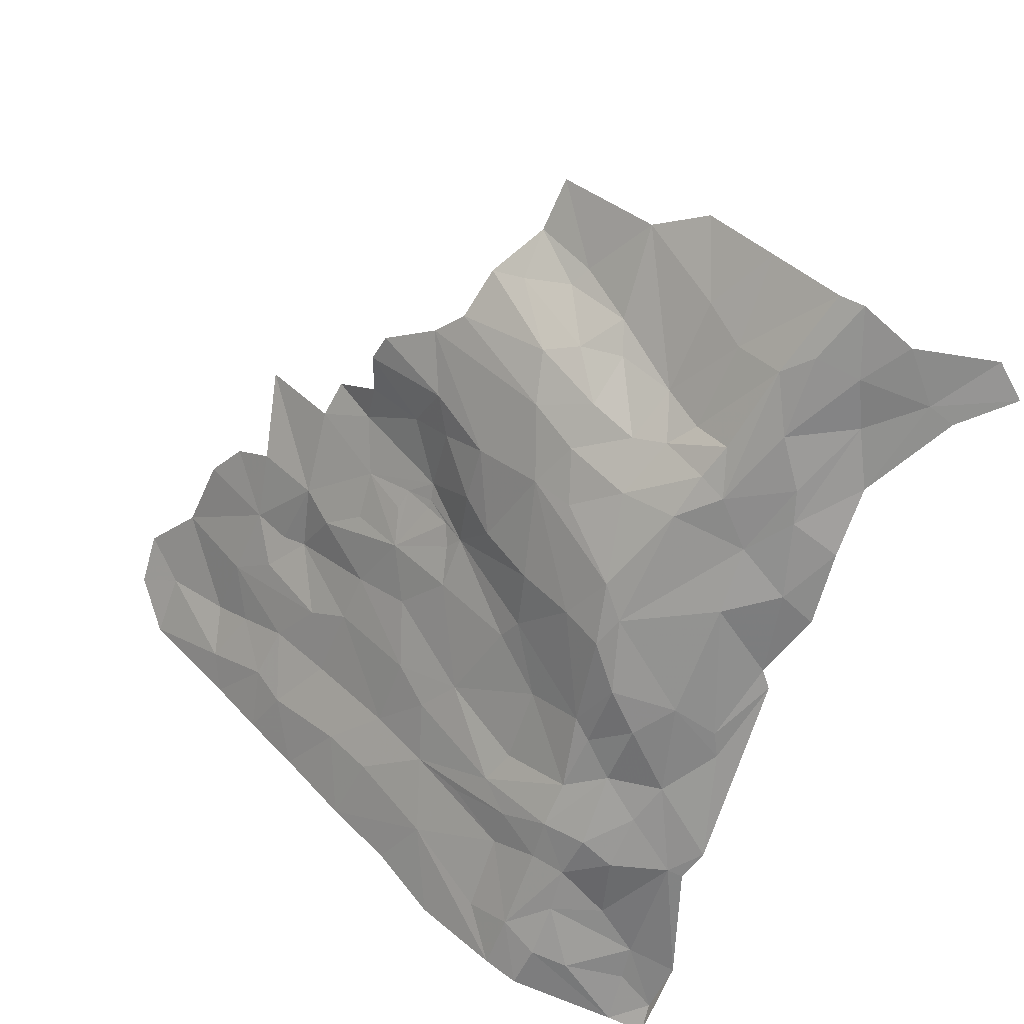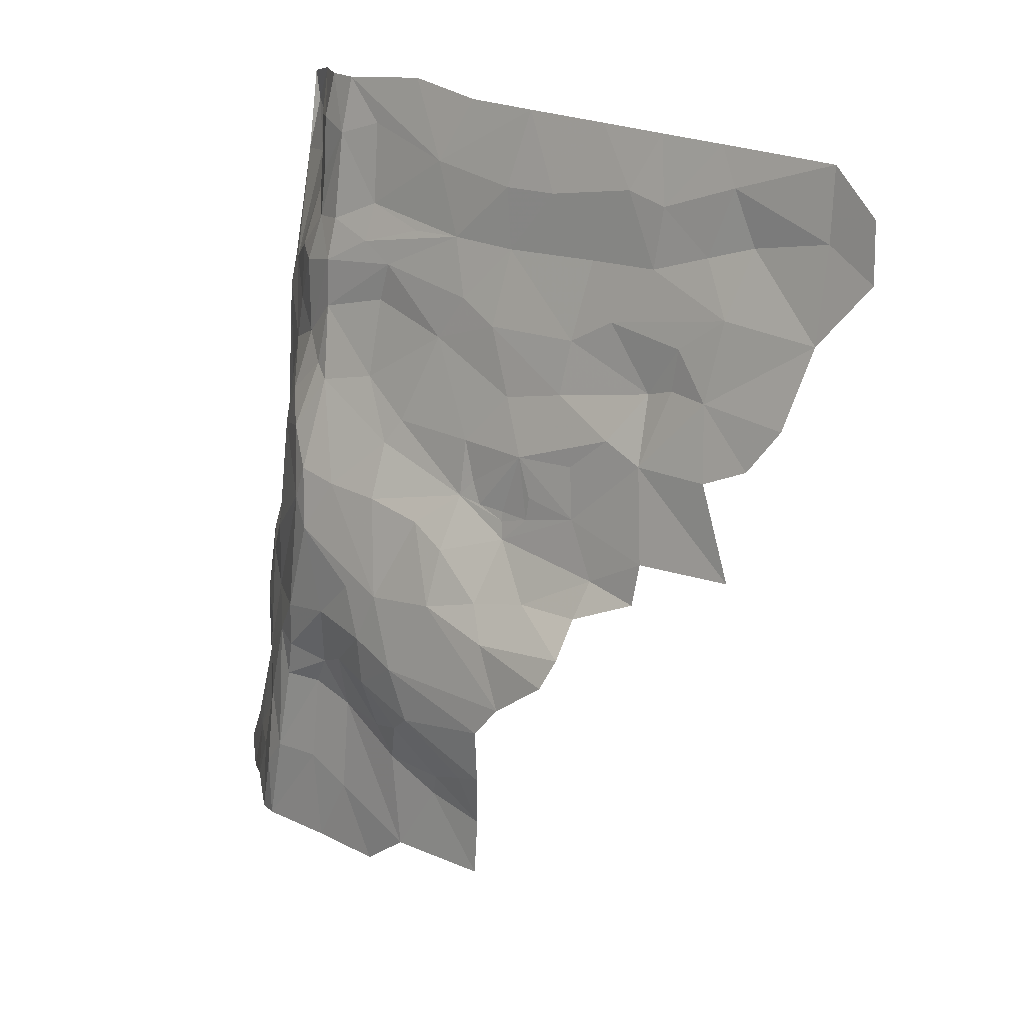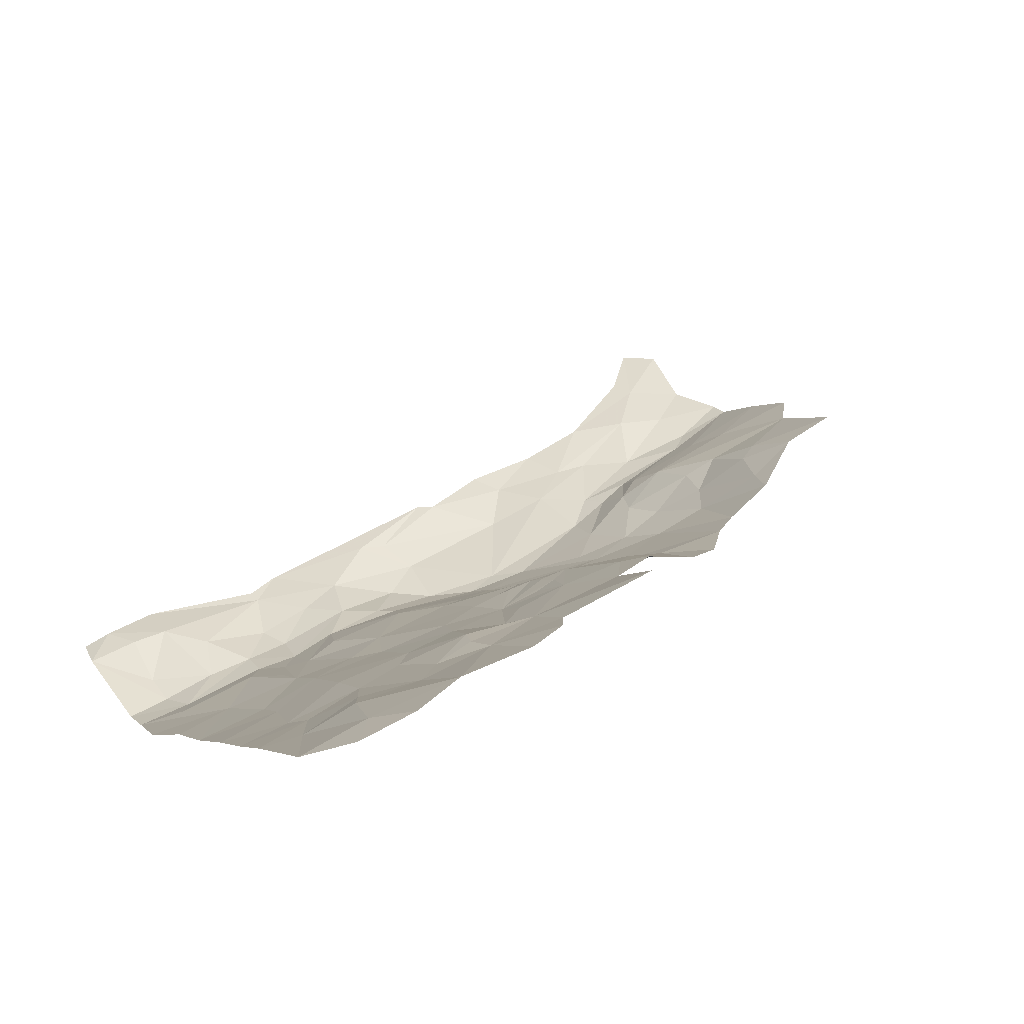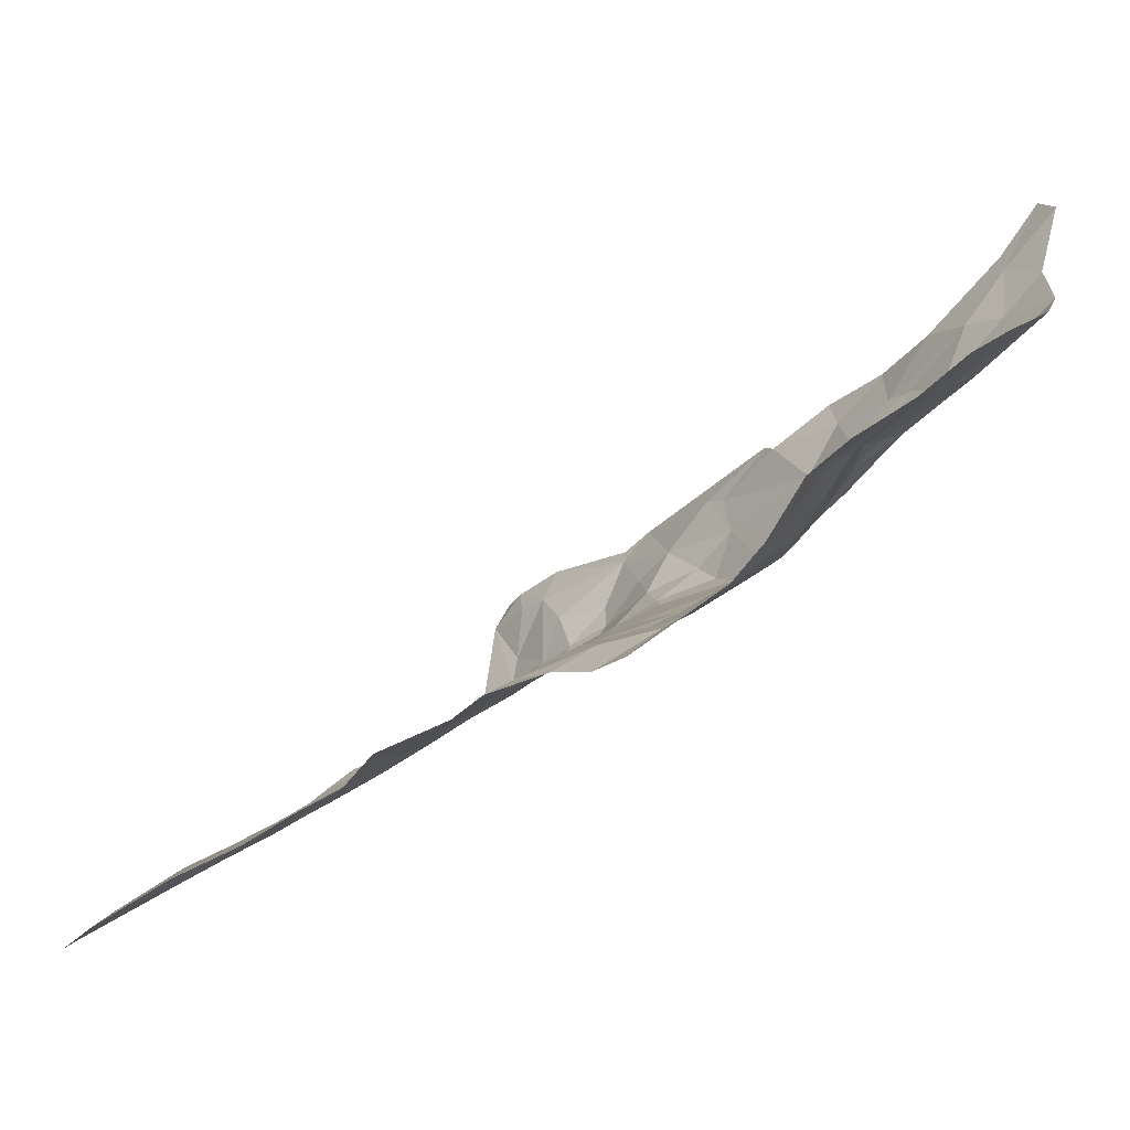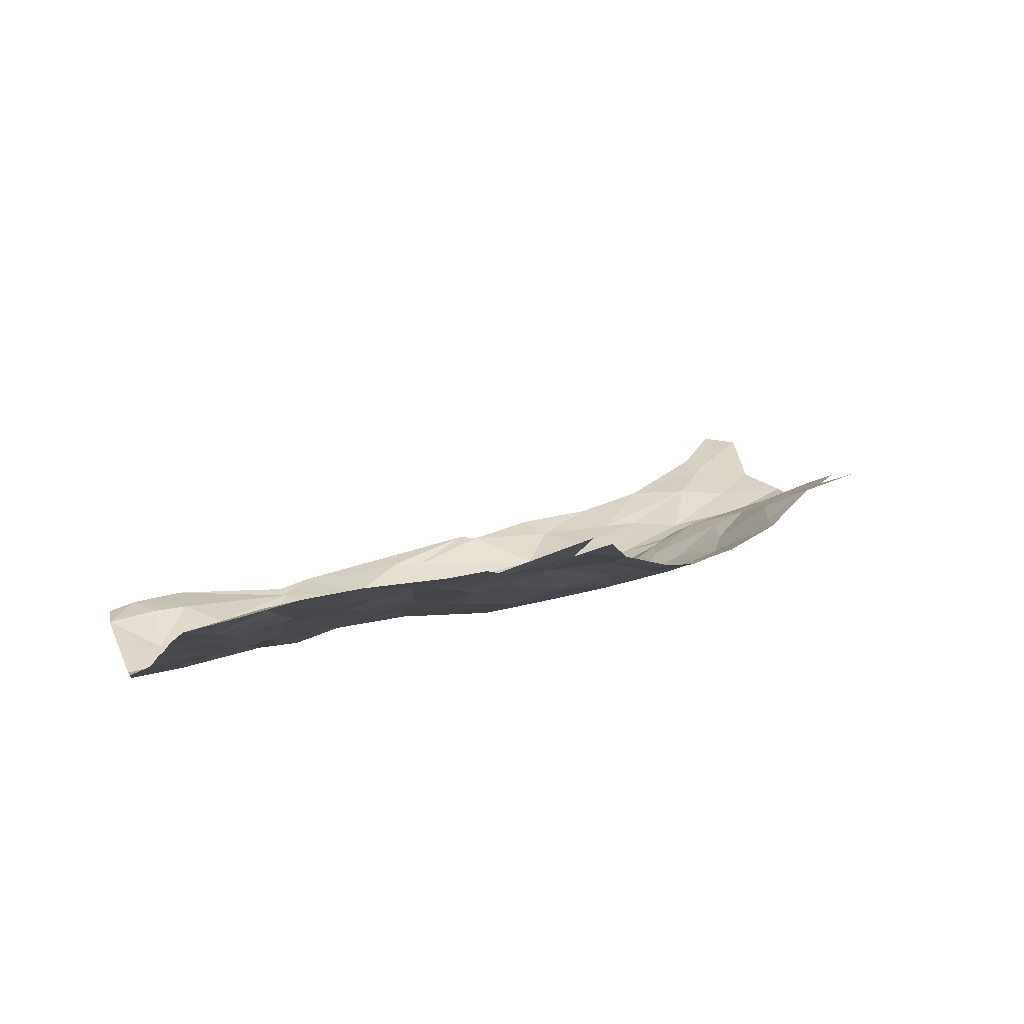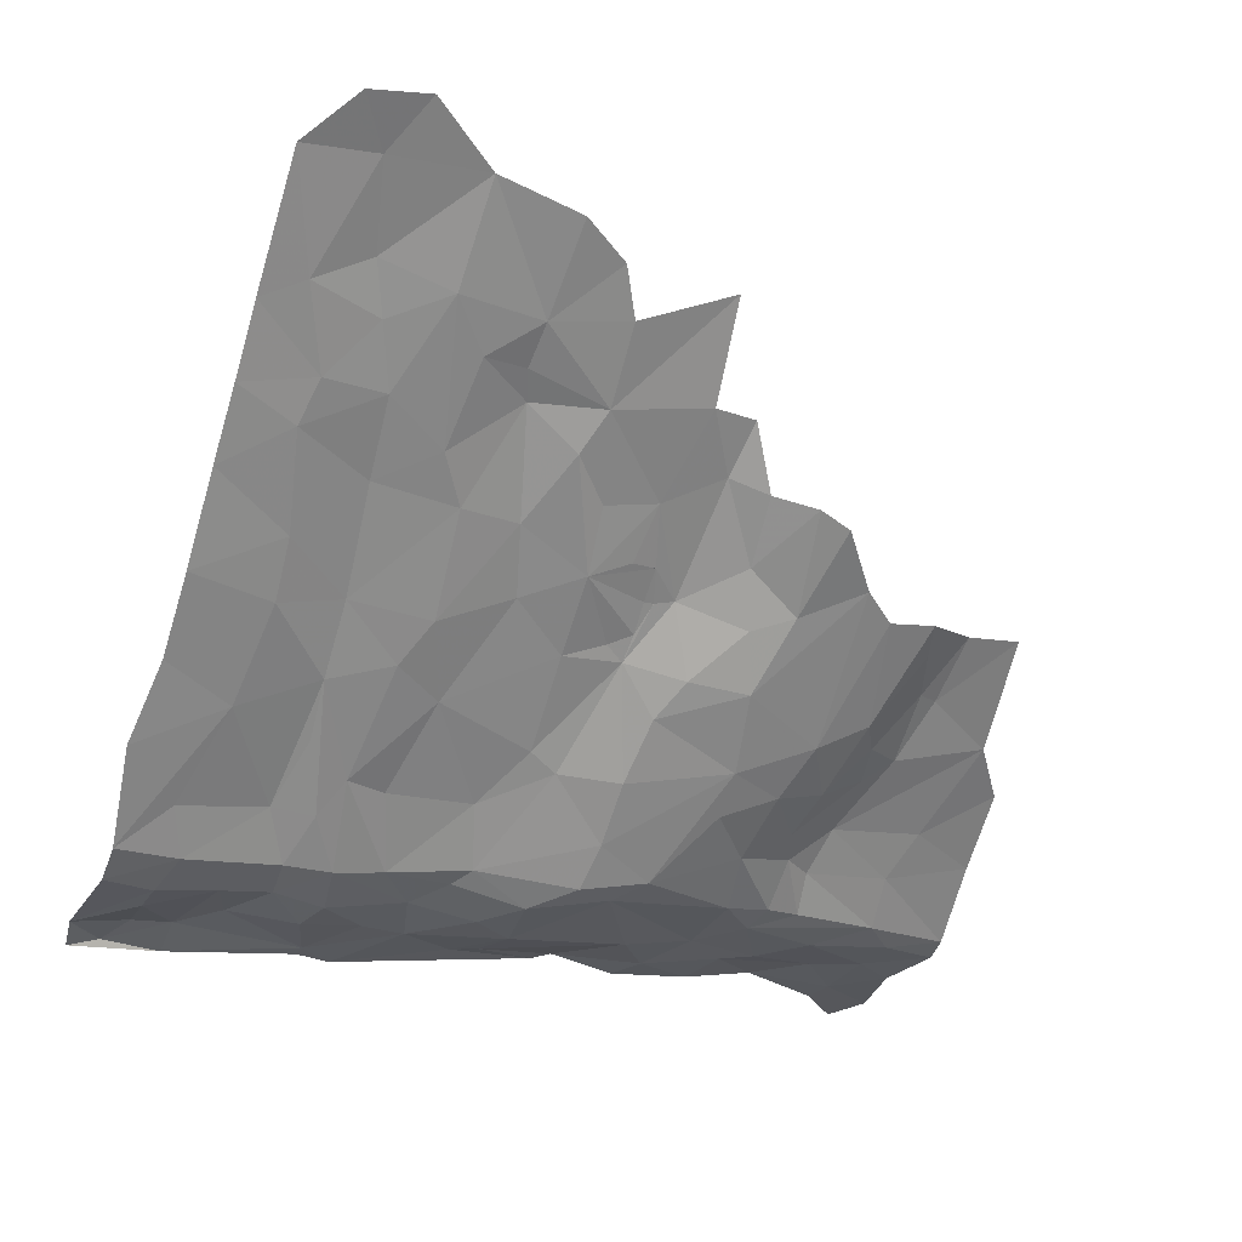
<metadata>
{"format":"obj","ext":"obj","renderer":"f3d","projection":"perspective","resolution":1024,"background":"white","views":[{"elev":-62.3,"azim":70.1,"up":"+Z"},{"elev":-76.9,"azim":-97.3,"up":"+Y"},{"elev":48.4,"azim":-32.5,"up":"+Z"},{"elev":-36.1,"azim":48.6,"up":"+Y"},{"elev":40.2,"azim":-20.0,"up":"+Z"},{"elev":-18.1,"azim":-25.0,"up":"+Z"}]}
</metadata>
<code>
v 66.74 -297.9 107.6
v 69.18 -298.1 108.2
v 73.91 -297.7 107.8
v 66.23 -300.8 108.8
v 70.62 -301.2 109.2
v 130.2 -299 109.2
v 130.1 -304.7 110.1
v 134 -302.2 109.7
v 135.6 -295.7 108.7
v 133.4 -293.3 108
v 129.6 -296.9 108.7
v 121.9 -300.8 109.4
v 126.3 -302.9 110.1
v 117.2 -304.7 109.5
v 116.1 -300.7 108.6
v 111.1 -303.1 108.9
v 109.9 -300.2 108.5
v 104 -301.8 109.3
v 107.9 -307.1 109.4
v 97.2 -303.3 108.9
v 102.7 -300.8 109.1
v 113.4 -307.3 110.1
v 119.8 -305.6 109.8
v 86.38 -300 107.6
v 95.21 -302.3 108.9
v 102.7 -300.8 109.1
v 90.45 -305.3 109.1
v 81.79 -306.6 108.8
v 83.51 -302 108.1
v 76.45 -305.2 109.7
v 86.66 -306.3 109.2
v 73.65 -301.5 109.2
v 69.18 -298.1 108.2
v 70.62 -301.2 109.2
v 73.91 -297.7 107.8
v 83.5 -300.8 107.8
v 129.2 -315.9 118.4
v 135 -318 121.5
v 135.1 -313.3 116.8
v 127.6 -313.2 115.2
v 135.4 -308.5 111.7
v 128 -310.3 111.8
v 120.3 -313.7 114.8
v 121.2 -316.3 117.9
v 131.8 -321.6 124.1
v 124 -321.1 122.5
v 125.7 -324.6 126.5
v 123.9 -325.5 126.5
v 120.6 -323.6 122.4
v 121.6 -320.3 120.8
v 122.4 -329.1 128.3
v 126.3 -328.8 130.4
v 130.9 -328.5 130.8
v 117.8 -315.3 115.3
v 112.8 -317.2 114.6
v 116.8 -317.8 116.7
v 113.5 -321.8 118.2
v 117.5 -321.4 119
v 114.9 -325.3 121.3
v 109.2 -323.3 119.3
v 118.9 -326.2 123.2
v 117.2 -332.6 129.2
v 121.6 -331.6 129.9
v 122.4 -329.1 128.3
v 126.3 -328.8 130.4
v 120.6 -323.6 122.4
v 121.6 -320.3 120.8
v 121.2 -316.3 117.9
v 124 -321.1 122.5
v 120.3 -313.7 114.8
v 127.6 -313.2 115.2
v 120.6 -311.6 112
v 128 -310.3 111.8
v 116.7 -310.4 110.8
v 123.5 -308.1 110.5
v 130.4 -308.4 110.8
v 135.4 -308.5 111.7
v 135.6 -306.6 110.7
v 130.1 -304.7 110.1
v 134 -302.2 109.7
v 117.5 -312.5 112
v 98.67 -345.3 146.3
v 91.76 -339.2 138.9
v 91.53 -343.7 143.6
v 99.31 -340.1 140
v 98.86 -329.5 129.1
v 99.62 -329.5 129.1
v 98.86 -329.5 129.1
v 98.86 -327.8 127.2
v 98.61 -326.4 125.5
v 101.1 -329.9 129.4
v 98.89 -331.5 131.1
v 98.86 -331.5 131.1
v 98.85 -329.5 129.1
v 96.94 -331.8 131.1
v 93.84 -331 129.9
v 97.6 -334.8 134.6
v 102 -336.6 136.6
v 99.31 -340.1 140
v 102.8 -339.7 139.9
v 105.2 -337 135.6
v 105.6 -333 131.5
v 108.5 -338.2 134.7
v 109.7 -332.3 128.6
v 111.1 -337.8 133.7
v 114.5 -334.3 130.6
v 108.2 -327.9 123.9
v 114.9 -325.3 121.3
v 117.2 -332.6 129.2
v 109.2 -323.3 119.3
v 101.8 -325 122
v 103.3 -327.4 124.4
v 101 -321.3 118
v 106.7 -330.5 127.7
v 88.08 -332.5 132.4
v 86.18 -337.9 139
v 90.49 -336.9 136.3
v 91.76 -339.2 138.9
v 85.42 -339.8 140.6
v 82.05 -340.3 140.6
v 81.33 -335.3 135.5
v 83.56 -332.7 132.7
v 84.06 -327 126.4
v 89.42 -328.8 128.3
v 93.84 -331 129.9
v 93.42 -334.4 133.9
v 97.6 -334.8 134.6
v 99.31 -340.1 140
v 93.9 -326.4 125.4
v 97.09 -327.1 126.5
v 98.86 -327.8 127.2
v 98.85 -329.5 129.1
v 98.86 -331.5 131.1
v 98.61 -326.4 125.5
v 93.97 -320.9 119.8
v 86.21 -322.5 122.1
v 76.97 -332.9 133.6
v 77.59 -327 127.1
v 72.4 -330.2 129.8
v 70.93 -335.6 135.5
v 66.23 -332.7 133
v 66.23 -327.6 127.3
v 72.64 -326.9 126.2
v 66.23 -336.8 137.3
v 71.65 -338 138.2
v 66.23 -340.7 141.6
v 69.26 -342.2 142.9
v 66.23 -347.9 149.2
v 71.96 -347.9 149.6
v 69.53 -351 152.1
v 74.16 -351.2 152.7
v 79.42 -348.4 149.7
v 73.4 -343.1 144.9
v 79.1 -342.9 143.5
v 85.63 -342.5 142.9
v 86.06 -347.9 148.3
v 89.75 -346.2 146.4
v 91.53 -343.7 143.6
v 76.56 -337.4 138.1
v 74.82 -340.6 141.8
v 70.06 -309.4 109.7
v 74.81 -309.4 110.1
v 70.06 -306.2 109.2
v 73.65 -301.5 109.2
v 76.45 -305.2 109.7
v 78.68 -309.8 110.3
v 71.07 -312.3 111.5
v 66.23 -309.7 110.1
v 66.23 -300.8 108.8
v 70.62 -301.2 109.2
v 66.23 -312.3 111.8
v 69.67 -315 114.6
v 71.71 -321 120.4
v 65.33 -318 117.6
v 66.23 -322.8 122.5
v 66.23 -327.6 127.3
v 72.64 -326.9 126.2
v 77.6 -322.9 122.5
v 77.59 -327 127.1
v 72.4 -330.2 129.8
v 82.41 -324.4 123.8
v 84.06 -327 126.4
v 83.56 -332.7 132.7
v 86.21 -322.5 122.1
v 81.27 -317.7 117
v 84.48 -316.8 116.7
v 91.21 -317 116.5
v 93.97 -320.9 119.8
v 96.22 -320.2 118.5
v 98.61 -326.4 125.5
v 101 -321.3 118
v 101 -317.7 114.3
v 109.2 -323.3 119.3
v 101.8 -325 122
v 105.7 -316 112.2
v 109.3 -320.5 116.6
v 113.5 -321.8 118.2
v 112.8 -317.2 114.6
v 113.6 -313.3 111.6
v 117.5 -312.5 112
v 116.7 -310.4 110.8
v 113.4 -307.3 110.1
v 119.8 -305.6 109.8
v 123.5 -308.1 110.5
v 126.3 -302.9 110.1
v 130.1 -304.7 110.1
v 103.4 -314 111.1
v 107.9 -307.1 109.4
v 98.13 -307.1 109
v 97.2 -303.3 108.9
v 95.21 -302.3 108.9
v 102.7 -300.8 109.1
v 90.45 -305.3 109.1
v 94.55 -309.5 109.6
v 89.04 -309.6 110.5
v 86.66 -306.3 109.2
v 82.71 -309.4 109.6
v 81.79 -306.6 108.8
v 82.14 -312.7 111.5
v 78.5 -312.4 111.7
v 76.48 -315.2 115.1
v 77.89 -319.5 119.1
v 79.77 -315.6 114.7
v 86.22 -312.5 111.9
v 92.57 -313.7 112.4
v 100.5 -314.9 111.5
v 97.29 -312.3 110.2
v 91.4 -312.2 111.6
v 83.51 -302 108.1
f 3 1 2
f 5 2 4
f 2 1 4
f 8 6 7
f 7 6 13
f 13 14 23
f 23 14 22
f 14 16 22
f 22 16 19
f 21 20 18
f 20 19 18
f 19 16 18
f 18 16 17
f 17 16 15
f 16 14 15
f 15 14 12
f 14 13 12
f 13 6 12
f 12 6 11
f 11 6 10
f 10 6 9
f 6 8 9
f 26 24 25
f 25 24 27
f 30 28 29
f 28 31 29
f 31 27 29
f 27 24 29
f 34 32 33
f 33 32 35
f 32 29 35
f 35 29 36
f 29 24 36
f 39 37 38
f 38 37 45
f 45 47 53
f 53 47 52
f 47 48 52
f 52 48 51
f 51 48 49
f 50 49 46
f 49 48 46
f 48 47 46
f 47 45 46
f 46 45 44
f 45 37 44
f 44 37 40
f 37 39 40
f 39 41 40
f 41 42 40
f 40 42 43
f 56 54 55
f 55 54 81
f 54 72 81
f 81 72 74
f 75 76 79
f 80 79 78
f 79 76 78
f 78 76 77
f 77 76 73
f 76 75 73
f 75 74 73
f 74 72 73
f 73 72 70
f 72 54 70
f 71 70 68
f 70 54 68
f 54 56 68
f 69 68 67
f 68 56 67
f 56 58 67
f 67 58 66
f 58 61 66
f 66 61 64
f 65 64 63
f 64 61 63
f 63 61 62
f 62 61 59
f 61 58 59
f 60 59 57
f 59 58 57
f 58 56 57
f 56 55 57
f 84 82 83
f 82 85 83
f 88 86 87
f 86 92 87
f 87 92 91
f 107 114 104
f 104 114 102
f 98 102 91
f 102 114 91
f 91 114 112
f 114 107 112
f 112 107 111
f 111 107 110
f 110 107 108
f 109 108 106
f 108 107 106
f 107 104 106
f 106 104 105
f 105 104 103
f 104 102 103
f 103 102 101
f 102 98 101
f 101 98 100
f 100 98 99
f 99 98 97
f 98 91 97
f 91 92 97
f 92 95 97
f 97 95 96
f 96 95 93
f 95 92 93
f 92 86 93
f 93 86 94
f 86 88 94
f 94 88 89
f 88 87 89
f 89 87 90
f 87 91 90
f 91 112 90
f 112 111 90
f 111 113 90
f 117 115 116
f 147 160 145
f 160 159 145
f 145 159 140
f 140 159 137
f 137 159 121
f 121 120 116
f 116 120 119
f 119 120 155
f 155 120 154
f 120 121 154
f 121 159 154
f 159 160 154
f 154 160 153
f 160 147 153
f 153 147 149
f 150 149 148
f 149 147 148
f 148 147 146
f 147 145 146
f 146 145 144
f 145 140 144
f 144 140 141
f 143 142 139
f 142 141 139
f 141 140 139
f 140 137 139
f 139 137 138
f 138 137 122
f 137 121 122
f 121 116 122
f 116 115 122
f 122 115 123
f 115 124 123
f 123 124 136
f 124 129 136
f 136 129 135
f 135 129 134
f 129 130 134
f 134 130 131
f 133 132 125
f 132 131 125
f 131 130 125
f 130 129 125
f 129 124 125
f 124 115 125
f 115 117 125
f 117 126 125
f 125 126 127
f 128 127 118
f 127 126 118
f 126 117 118
f 117 116 118
f 116 119 118
f 119 155 118
f 118 155 158
f 158 155 157
f 157 155 156
f 156 155 152
f 155 154 152
f 154 153 152
f 153 149 152
f 152 149 151
f 149 150 151
f 163 161 162
f 226 227 225
f 227 228 225
f 225 228 224
f 222 223 221
f 221 223 220
f 223 219 220
f 220 219 166
f 166 219 217
f 217 219 215
f 219 224 215
f 224 228 215
f 215 228 214
f 228 227 214
f 214 227 209
f 209 227 207
f 227 226 207
f 199 207 195
f 207 226 195
f 195 226 192
f 226 225 192
f 192 225 189
f 189 225 187
f 225 224 187
f 187 224 186
f 186 224 185
f 224 219 185
f 219 223 185
f 181 185 178
f 185 223 178
f 223 222 178
f 222 221 178
f 178 221 173
f 173 221 172
f 172 221 167
f 221 220 167
f 220 166 167
f 166 162 167
f 162 161 167
f 167 161 168
f 168 161 169
f 161 163 169
f 169 163 170
f 170 163 164
f 163 162 164
f 229 164 165
f 164 162 165
f 162 166 165
f 165 166 218
f 166 217 218
f 218 217 216
f 217 215 216
f 216 215 213
f 215 214 213
f 214 209 213
f 213 209 211
f 212 211 210
f 211 209 210
f 210 209 208
f 209 207 208
f 208 207 202
f 207 199 202
f 206 205 204
f 205 203 204
f 204 203 201
f 203 202 201
f 202 199 201
f 201 199 200
f 200 199 198
f 199 195 198
f 195 196 198
f 198 196 197
f 197 196 193
f 196 195 193
f 195 192 193
f 194 193 191
f 193 192 191
f 192 189 191
f 191 189 190
f 190 189 188
f 189 187 188
f 188 187 184
f 187 186 184
f 186 185 184
f 185 181 184
f 184 181 182
f 183 182 179
f 182 181 179
f 181 178 179
f 180 179 177
f 179 178 177
f 178 173 177
f 177 173 176
f 176 173 175
f 175 173 174
f 174 173 171
f 173 172 171
f 172 167 171
f 167 168 171

</code>
